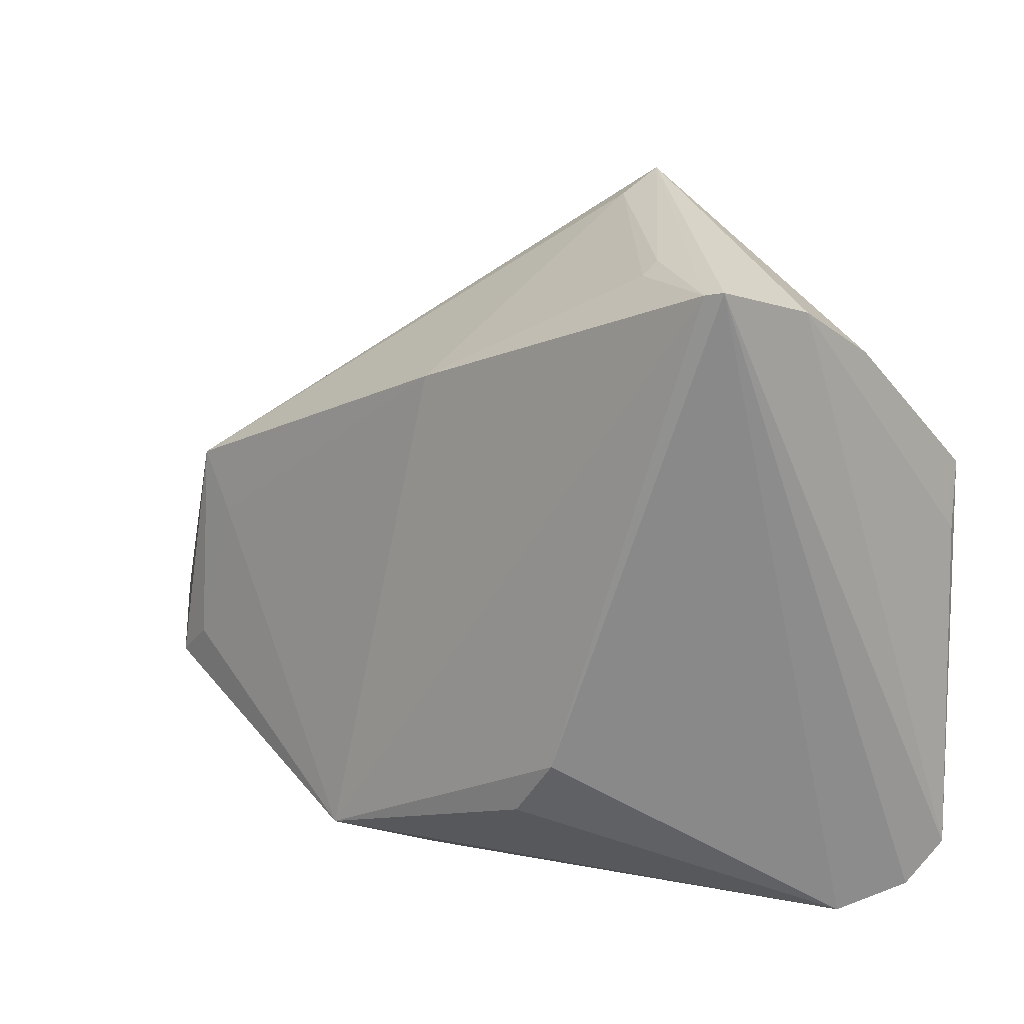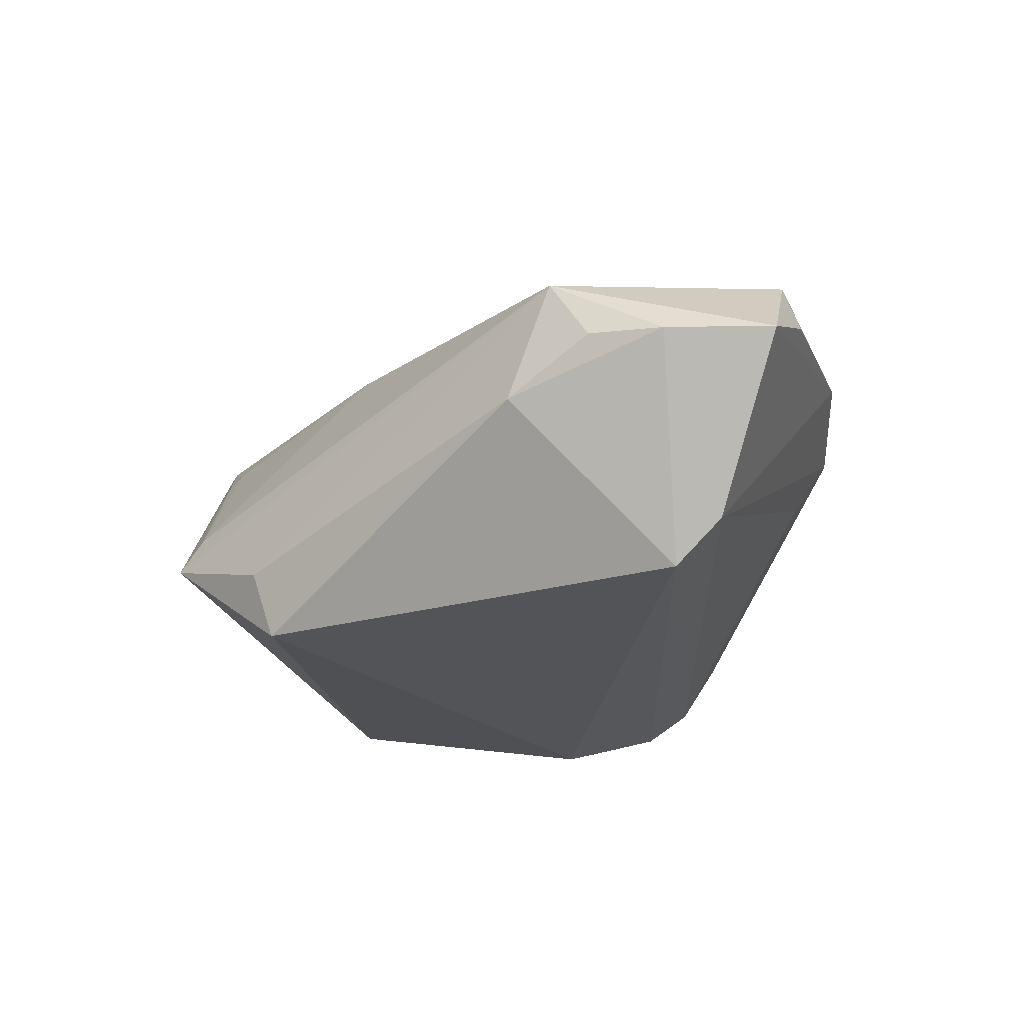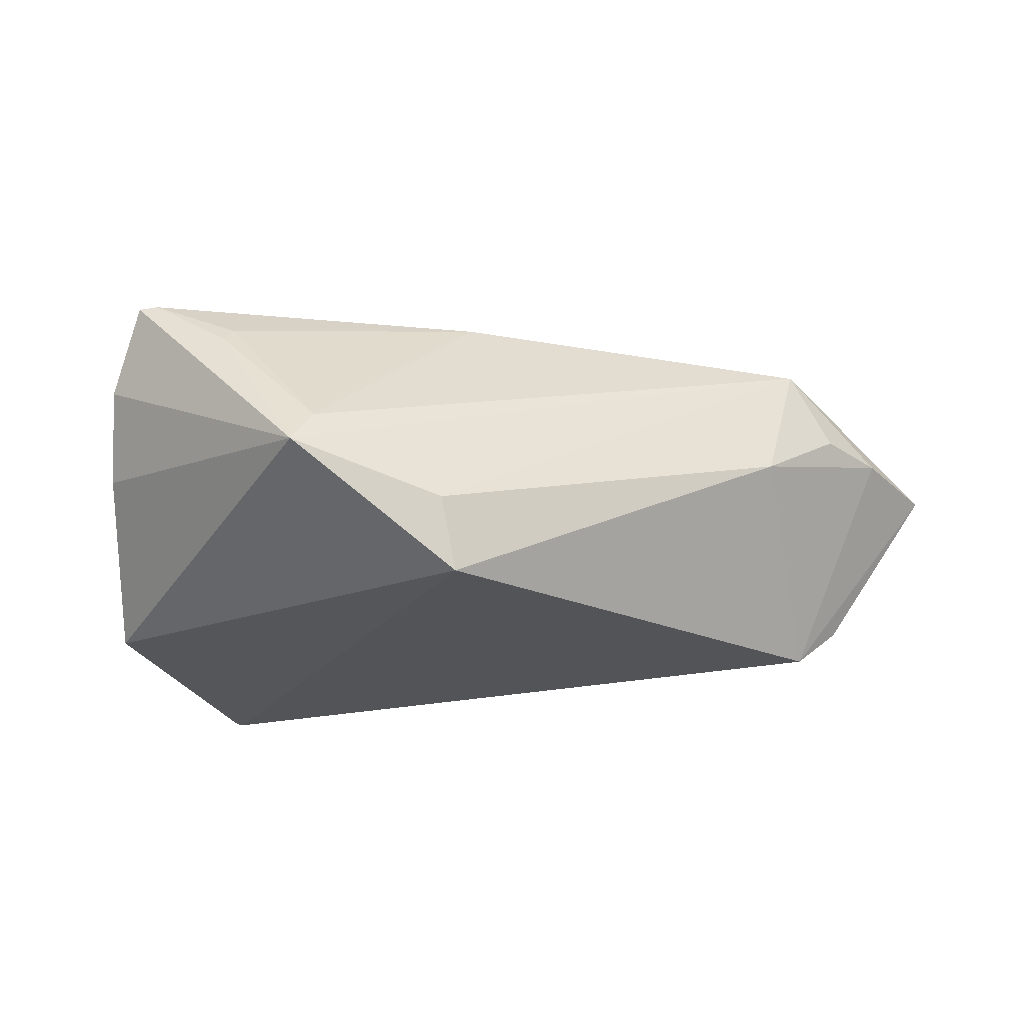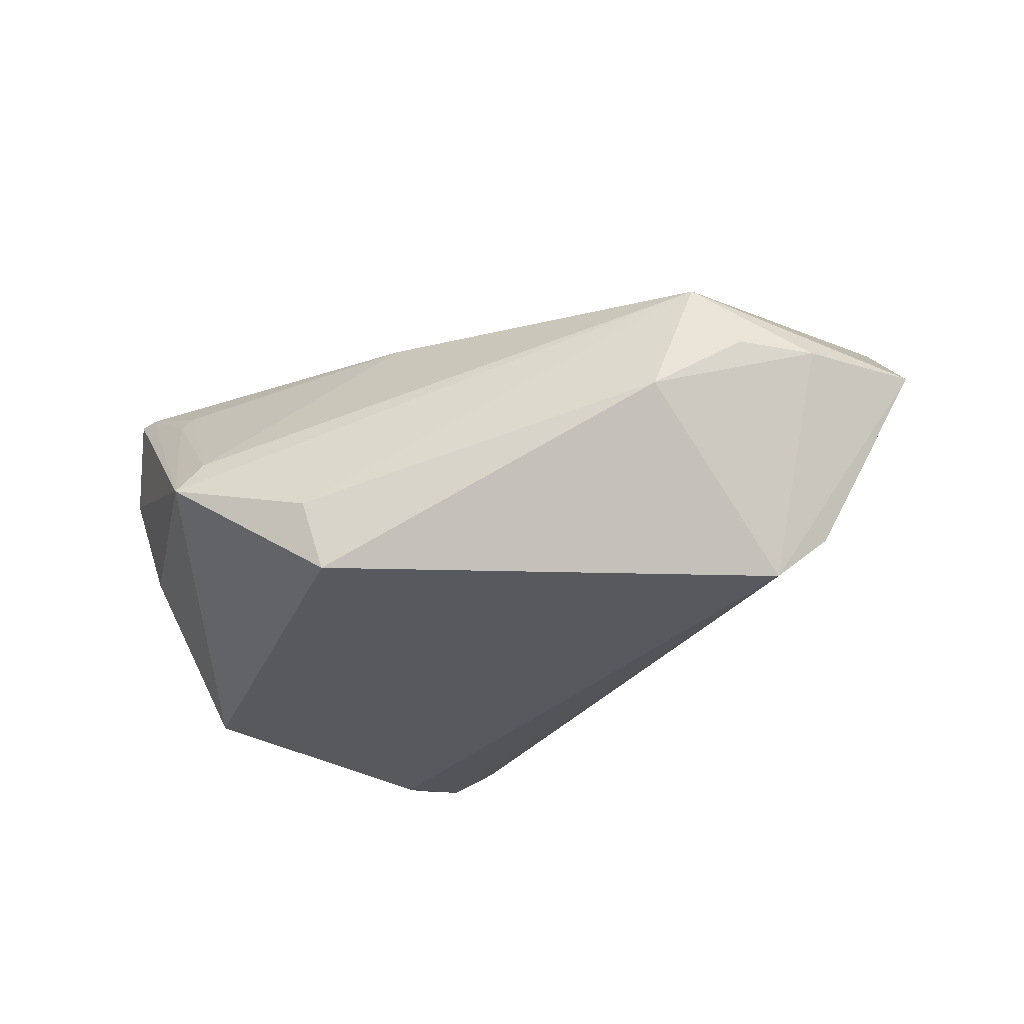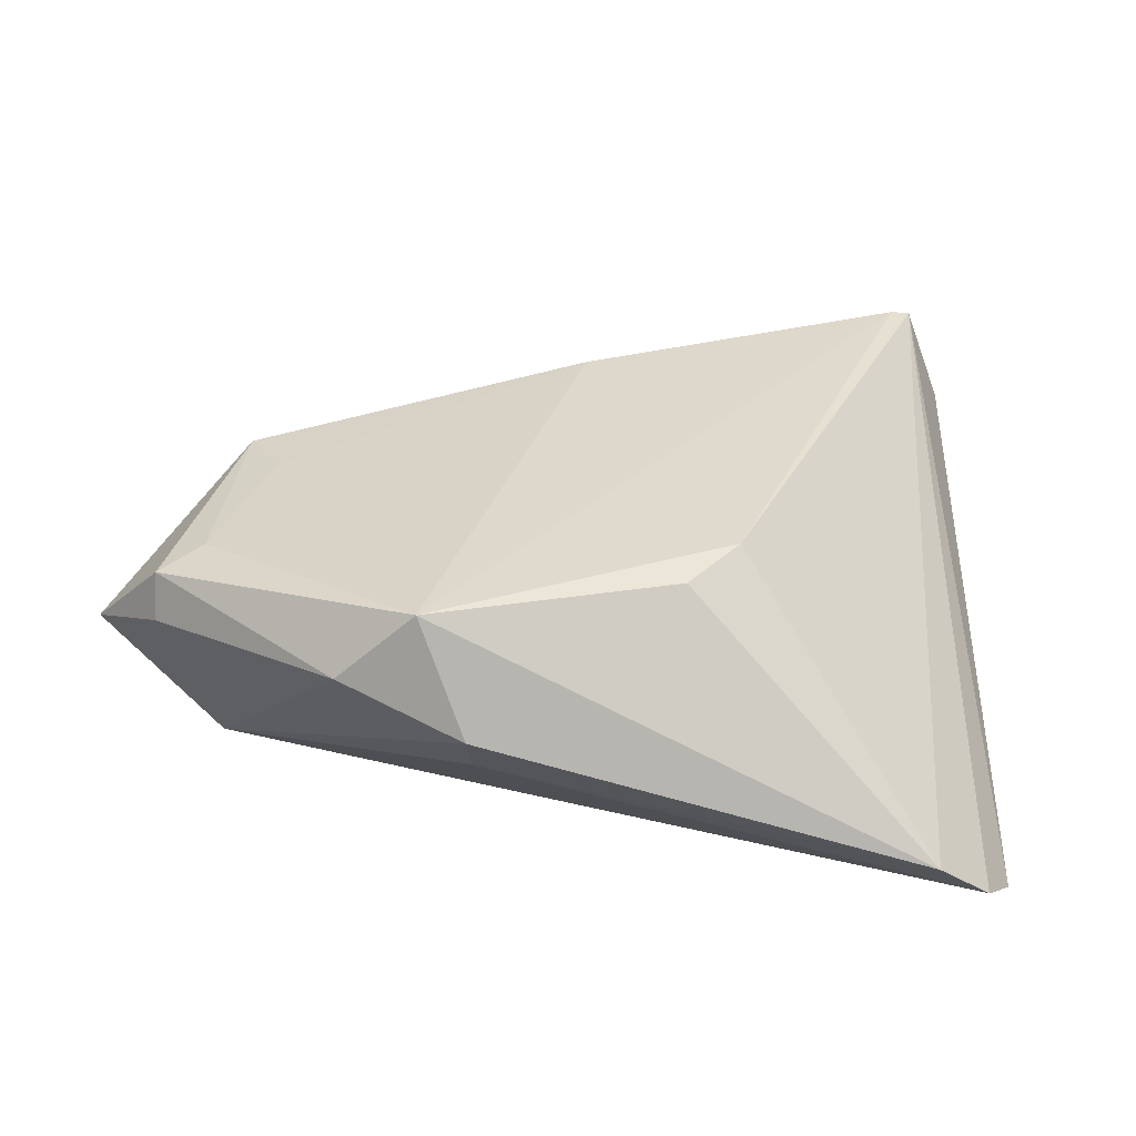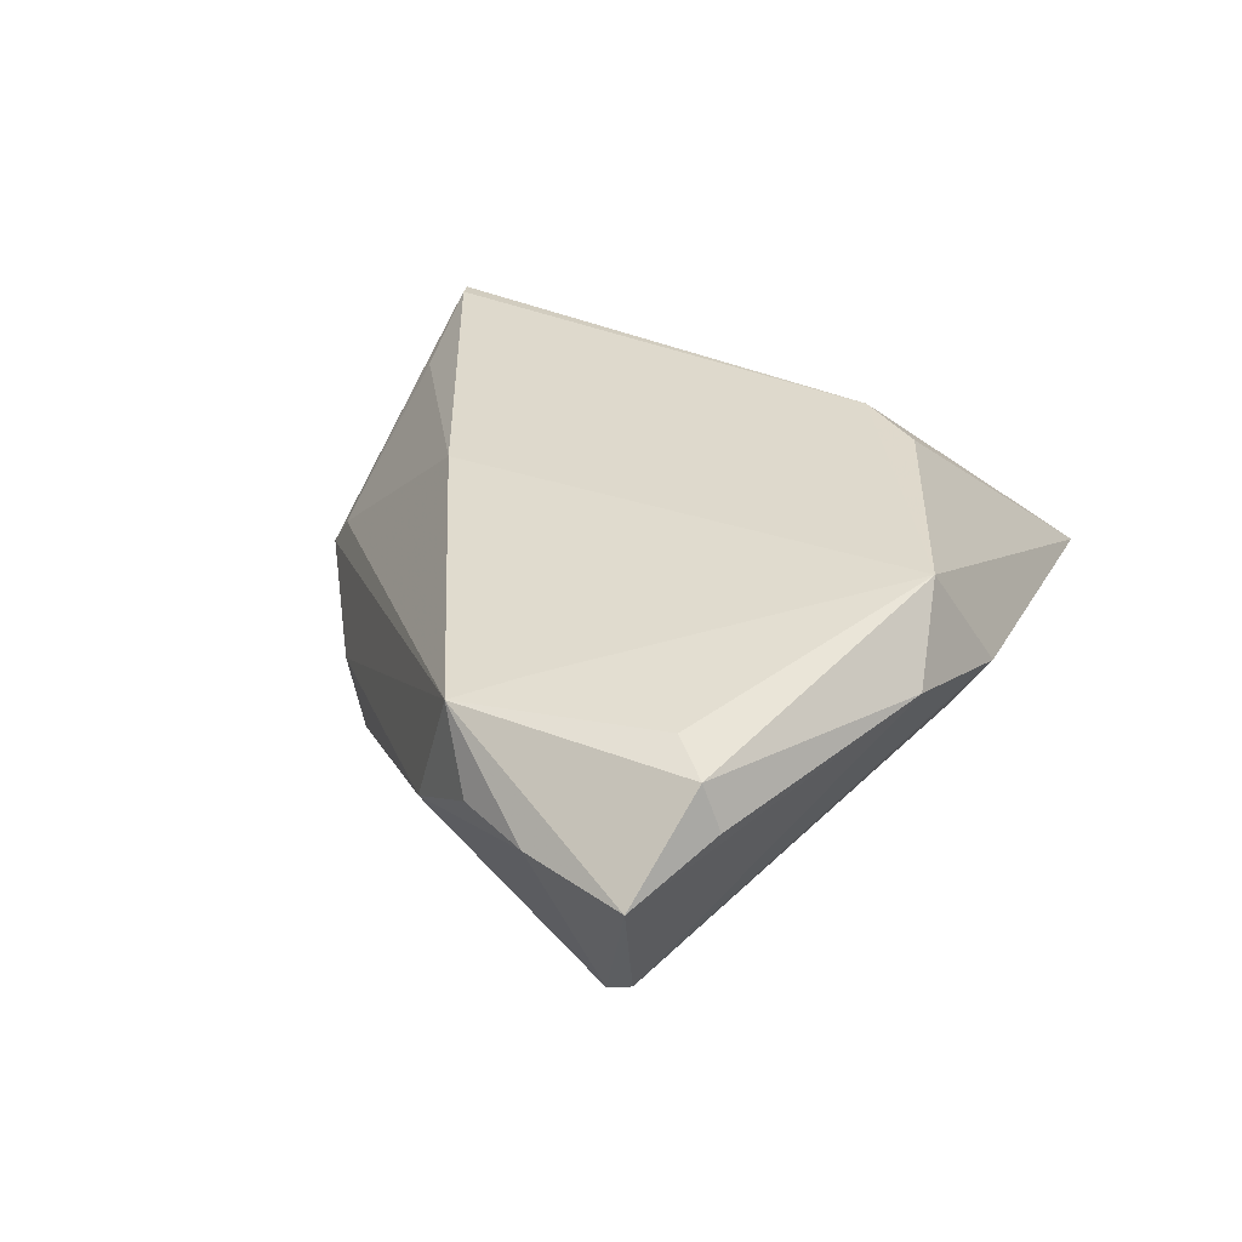
<metadata>
{"format":"obj","ext":"obj","renderer":"f3d","projection":"perspective","resolution":1024,"background":"white","views":[{"elev":16.2,"azim":36.6,"up":"+Y"},{"elev":-22.8,"azim":-103.1,"up":"+Z"},{"elev":-23.1,"azim":-165.8,"up":"+Z"},{"elev":-30.4,"azim":-131.5,"up":"+Z"},{"elev":36.4,"azim":5.6,"up":"+Z"},{"elev":32.1,"azim":-70.7,"up":"+Z"}]}
</metadata>
<code>
v 0.04367 -0.0216 -0.01948
v 0.009234 -0.02674 0.02227
v 0.03351 0.03995 0.0206
v 0.04235 0.03101 -0.000895
v -0.04899 -0.01699 0.01666
v 0.007801 0.04642 -0.001701
v 0.04708 0.007026 -0.01642
v -0.05844 -0.003677 0.005417
v -0.04879 0.008346 0.01492
v -0.05064 -0.01289 -0.01602
v -0.06359 -0.01647 0.00446
v -0.04377 0.001192 0.01634
v 0.04113 -0.01755 -0.02115
v -0.05421 -0.02121 0.01516
v 0.0461 -0.03892 -0.011
v -0.04609 -0.008258 -0.02115
v 0.01502 -0.01945 0.02299
v 0.04628 0.01492 -0.01837
v -0.01428 -0.04205 0.009505
v 0.02266 0.04172 0.01338
v -0.05437 -0.02338 0.009595
v -0.01435 -0.03713 0.002096
v 0.03978 -0.04205 -0.004851
v 0.03585 0.04044 0.02024
v -0.008577 0.03752 -0.02115
v -0.05342 0.004599 0.006113
v 0.04901 -0.0337 -0.01479
v -0.0203 -0.03605 0.02261
v 0.02198 0.04014 0.01531
v 0.0403 0.03711 0.009539
v -0.02984 -0.03749 0.01389
v -0.007427 0.04025 -0.01208
v -0.04595 0.01323 -0.0003797
v 0.009702 0.0493 -0.006138
v -0.00695 0.02524 0.01912
f 19 31 10
f 22 10 15
f 22 19 10
f 34 24 30
f 30 4 34
f 25 13 16
f 15 10 16
f 31 19 28
f 15 24 23
f 24 17 23
f 23 22 15
f 19 22 23
f 23 28 19
f 4 30 7
f 35 9 12
f 12 28 35
f 34 25 32
f 32 9 34
f 25 16 33
f 33 32 25
f 9 32 33
f 31 28 14
f 17 28 2
f 2 23 17
f 28 23 2
f 18 13 25
f 18 25 34
f 4 7 18
f 34 4 18
f 15 16 27
f 27 16 13
f 27 7 30
f 27 18 7
f 27 24 15
f 27 30 24
f 3 35 28
f 29 35 3
f 3 17 24
f 3 28 17
f 3 20 29
f 3 24 34
f 34 20 3
f 6 35 29
f 6 20 34
f 29 20 6
f 34 9 6
f 9 35 6
f 8 33 16
f 31 14 21
f 5 28 12
f 5 14 28
f 12 9 5
f 9 14 5
f 13 18 1
f 1 27 13
f 18 27 1
f 9 33 26
f 26 8 9
f 33 8 26
f 11 21 14
f 11 16 10
f 11 8 16
f 10 31 11
f 31 21 11
f 11 14 9
f 9 8 11

</code>
